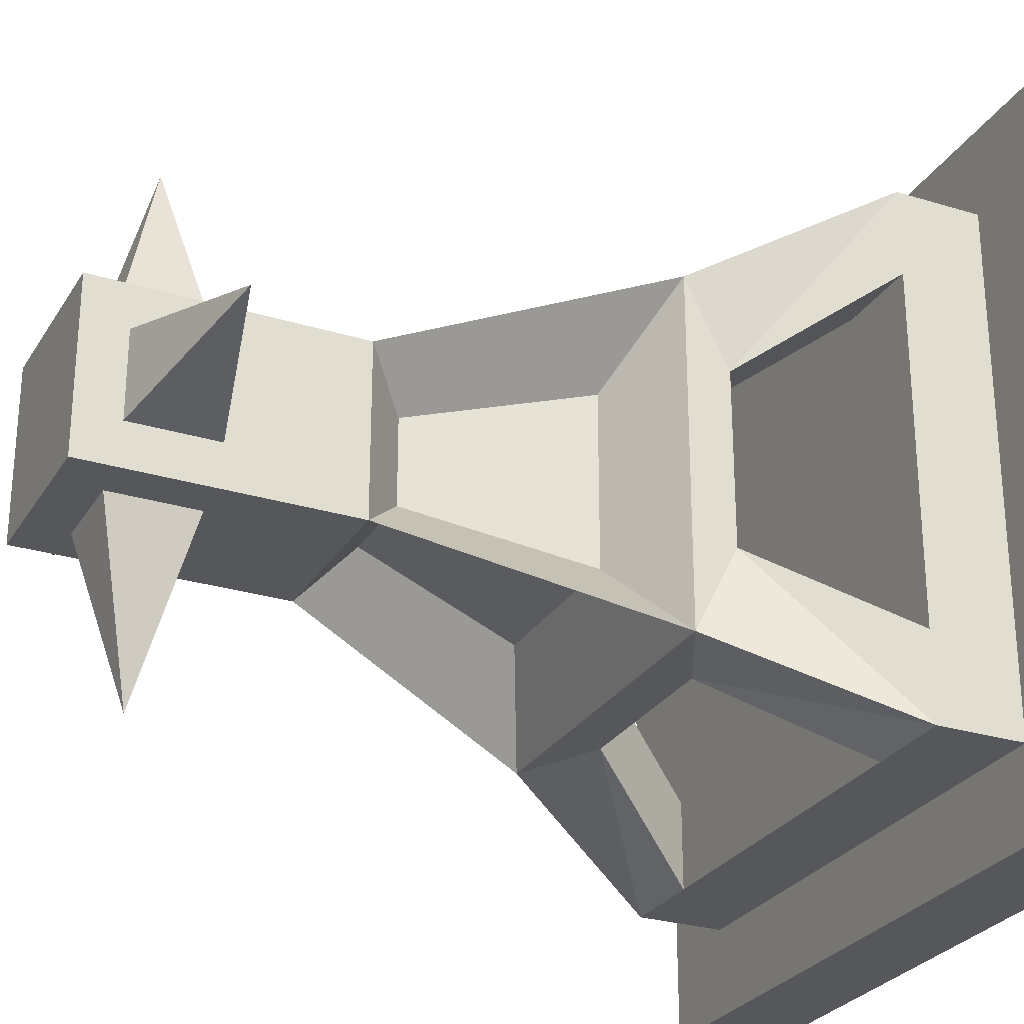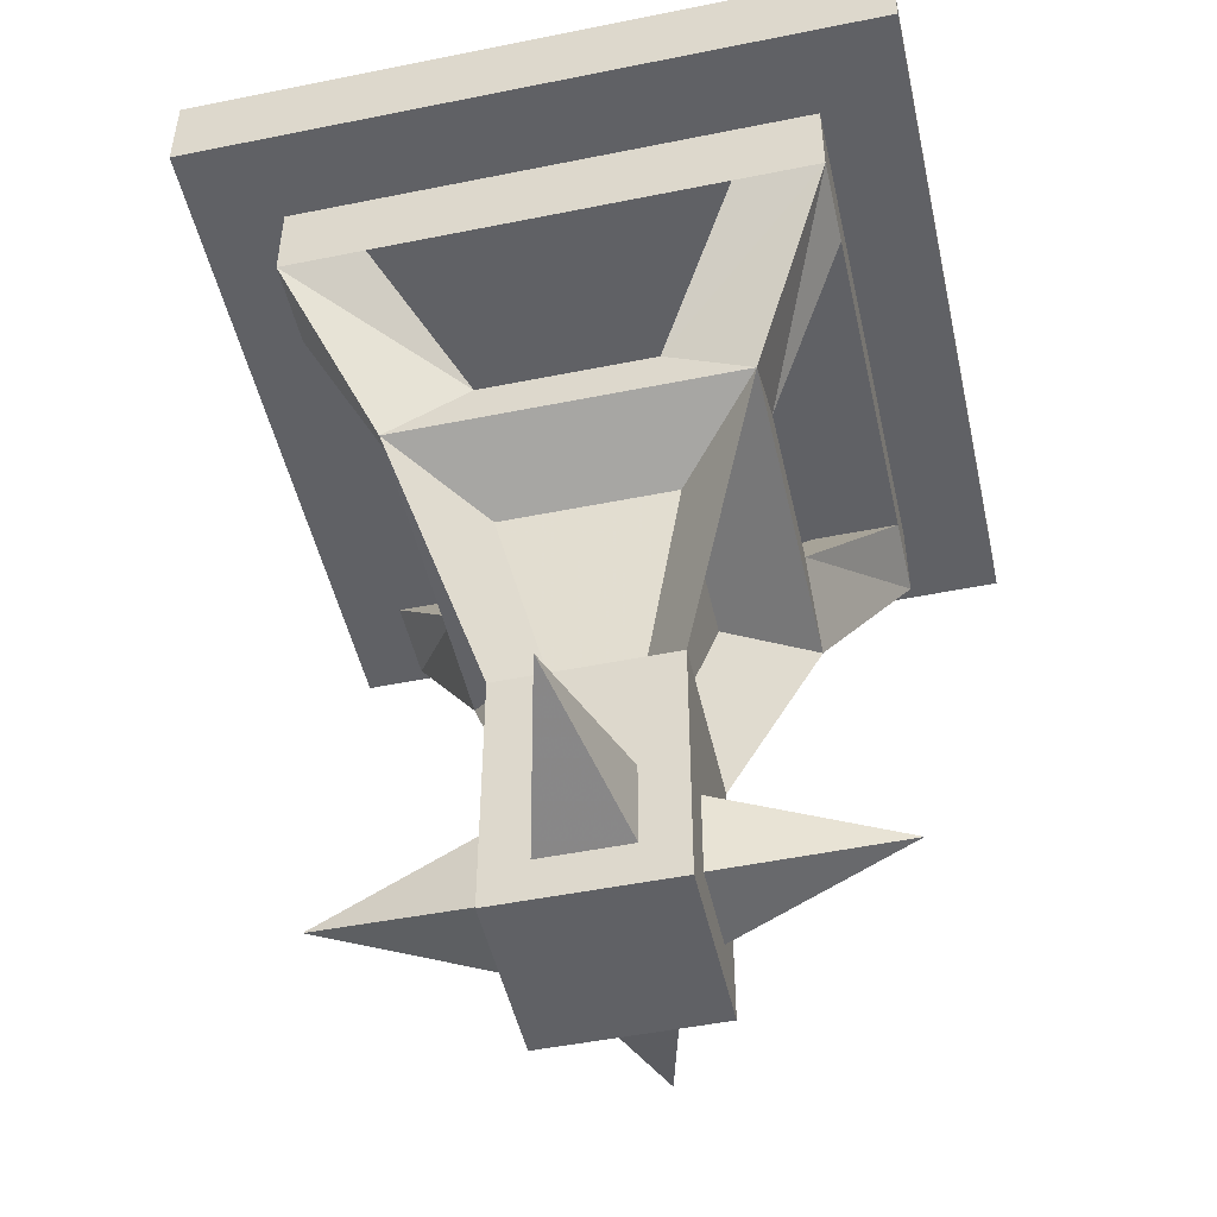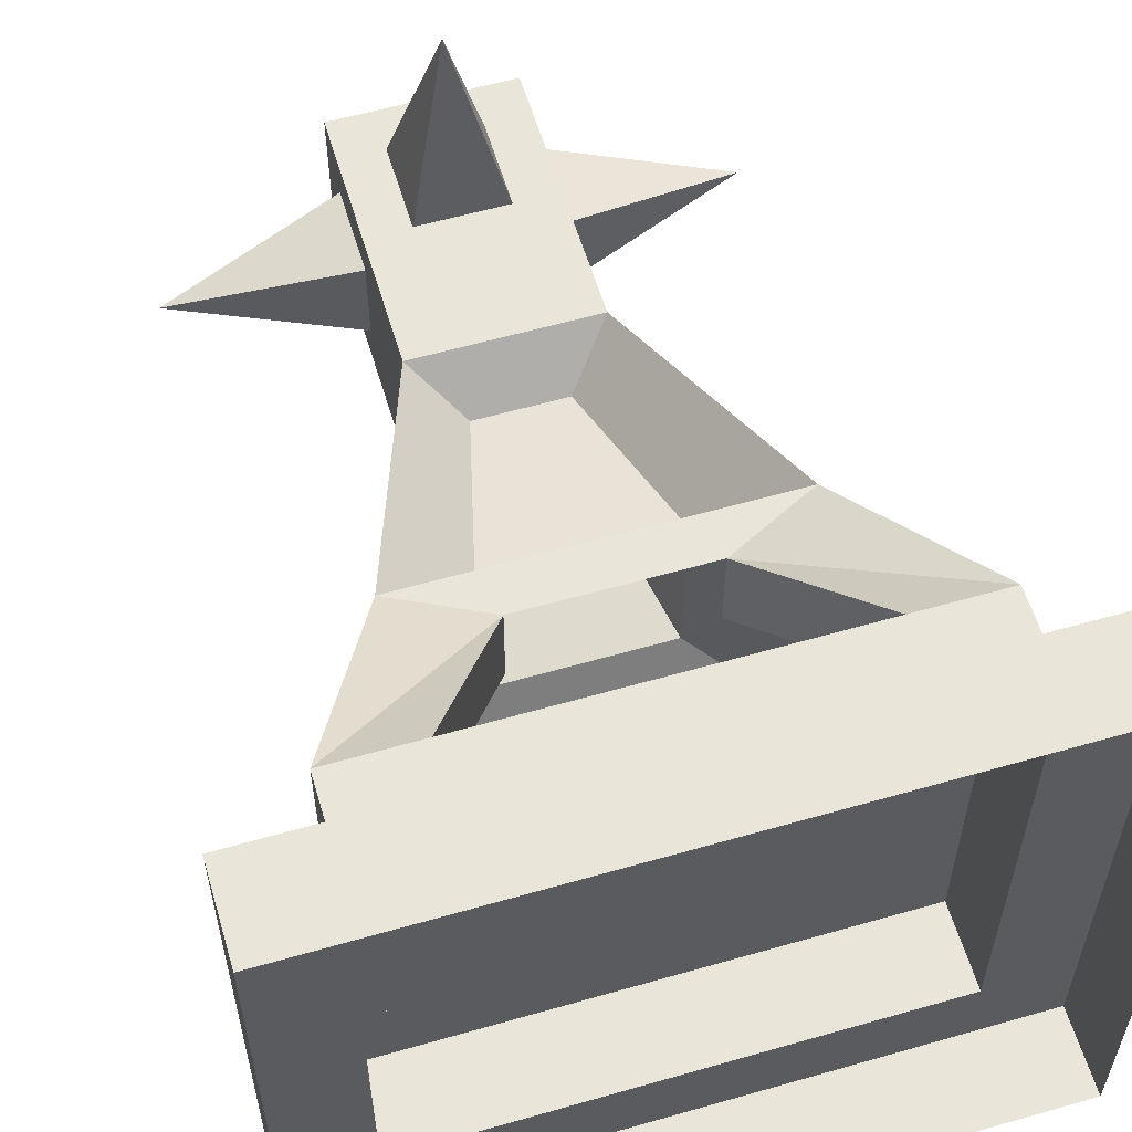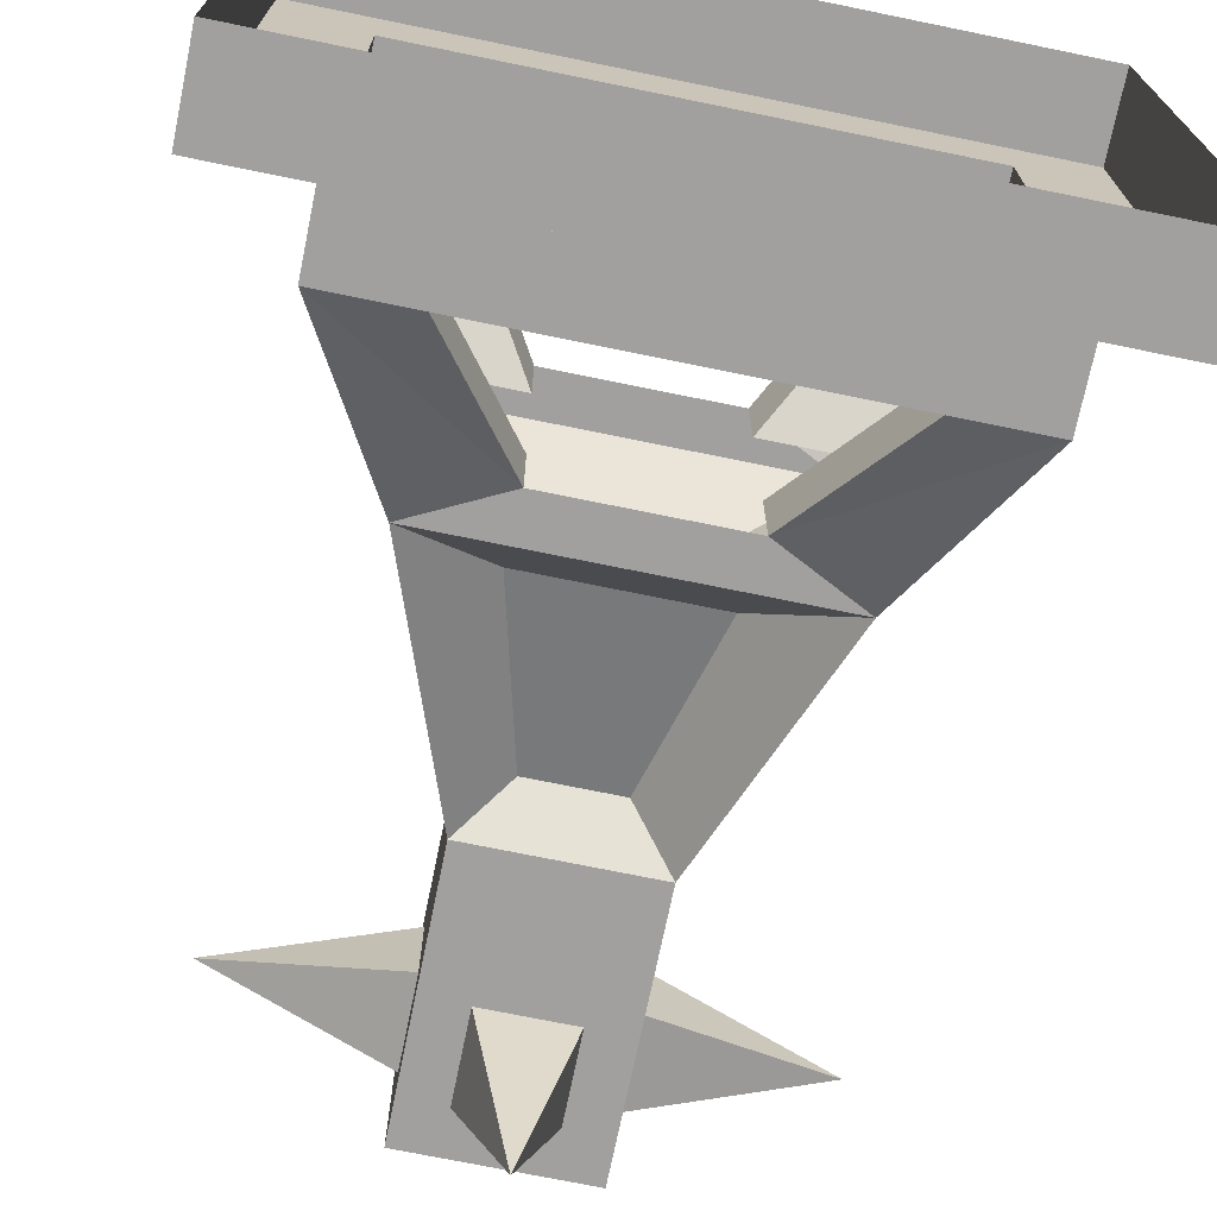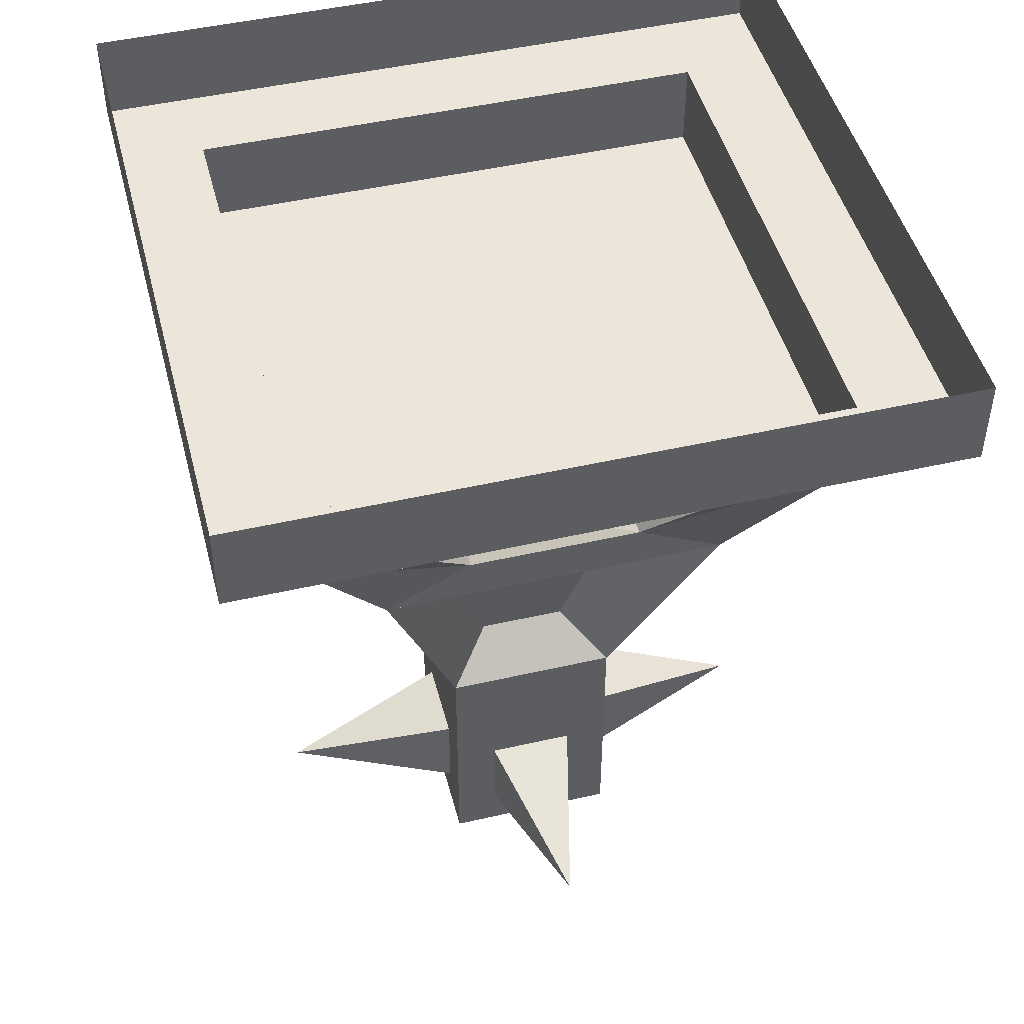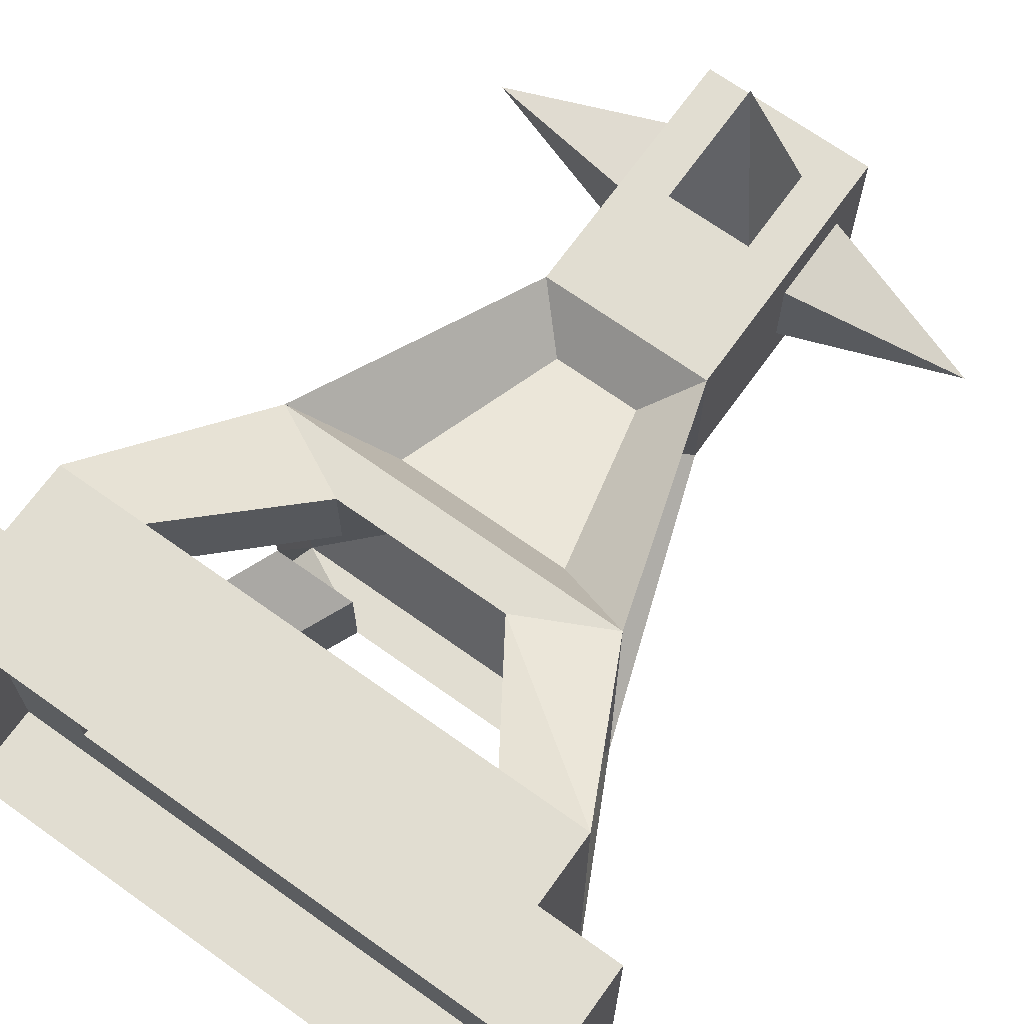
<metadata>
{"format":"obj","ext":"obj","renderer":"f3d","projection":"perspective","resolution":1024,"background":"white","views":[{"elev":-27.4,"azim":64.7,"up":"+Z"},{"elev":-49.3,"azim":12.6,"up":"+Y"},{"elev":58.4,"azim":163.5,"up":"+Z"},{"elev":-71.8,"azim":168.4,"up":"+Z"},{"elev":47.6,"azim":-104.5,"up":"+Y"},{"elev":68.9,"azim":-144.4,"up":"+Z"}]}
</metadata>
<code>
v 0.25 -0.4375 -0.125
v 0.25 -0.4375 0.125
v 0.25 -0.5 0.25
v 0.25 -0.5 -0.25
v 0.375 -0.25 -0.375
v 0.375 -0.25 -0.25
v 0.25 -0.25 -0.25
v 0.125 -0.4375 -0.125
v 0.125 -0.4375 -0.25
v 0.25 -0.25 -0.375
v -0.125 -0.4375 -0.25
v -0.25 -0.5 -0.25
v -0.375 -0.25 -0.375
v -0.25 -0.25 -0.375
v -0.25 -0.25 -0.25
v -0.125 -0.4375 -0.125
v -0.25 -0.4375 -0.125
v -0.375 -0.25 -0.25
v -0.25 -0.4375 0.125
v -0.25 -0.5 0.25
v -0.375 -0.25 0.375
v -0.375 -0.25 0.25
v -0.25 -0.25 0.25
v -0.125 -0.4375 0.125
v -0.125 -0.4375 0.25
v -0.25 -0.25 0.375
v 0.125 -0.4375 0.25
v 0.375 -0.25 0.375
v 0.25 -0.25 0.375
v 0.25 -0.25 0.25
v 0.125 -0.4375 0.125
v 0.375 -0.25 0.25
v -0.125 -0.5625 -0.125
v -0.0625 -0.8125 -0.0625
v -0.125 -0.875 -0.125
v 0.125 -0.5625 -0.125
v 0.0625 -0.8125 -0.0625
v -0.125 -0.5625 0.125
v -0.0625 -0.8125 0.0625
v -0.125 -0.875 0.125
v 0.125 -0.5625 0.125
v 0.125 -0.875 -0.125
v 0.0625 -0.8125 0.0625
v 0.125 -0.875 0.125
v -0.125 -1.25 -0.125
v -0.125 -1.25 0.125
v 0.125 -1.25 0.125
v 0.125 -1.25 -0.125
v -0.5 0 0.5
v -0.5 0 -0.5
v -0.5 -0.125 -0.5
v -0.5 -0.125 0.5
v 0.5 0 0.5
v 0.5 -0.125 0.5
v 0.5 0 -0.5
v 0.5 -0.125 -0.5
v -0.375 -0.125 -0.375
v -0.375 -0.125 0.375
v 0.375 -0.125 0.375
v 0.375 -0.125 -0.375
v 0 -1.125 0.375
v -0.0625 -1.062 0.125
v -0.0625 -1.188 0.125
v 0.0625 -1.188 0.125
v 0.0625 -1.062 0.125
v -0.375 -1.125 0
v -0.125 -1.062 -0.0625
v -0.125 -1.188 -0.0625
v -0.125 -1.188 0.0625
v -0.125 -1.062 0.0625
v 0 -1.125 -0.375
v 0.0625 -1.062 -0.125
v 0.0625 -1.188 -0.125
v -0.0625 -1.188 -0.125
v -0.0625 -1.062 -0.125
v 0.375 -1.125 0
v 0.125 -1.062 0.0625
v 0.125 -1.188 0.0625
v 0.125 -1.188 -0.0625
v 0.125 -1.062 -0.0625
f 1 2 3
f 1 3 4
f 1 4 5
f 1 5 6
f 1 6 7
f 1 7 8
f 8 7 9
f 9 7 10
f 9 10 5
f 9 5 4
f 9 4 11
f 11 4 12
f 11 12 13
f 11 13 14
f 11 14 15
f 11 15 16
f 16 15 17
f 17 15 18
f 17 18 13
f 17 13 12
f 17 12 19
f 19 12 20
f 19 20 21
f 19 21 22
f 19 22 23
f 19 23 24
f 24 23 25
f 25 23 26
f 25 26 21
f 25 21 20
f 25 20 27
f 27 20 3
f 27 3 28
f 27 28 29
f 27 29 30
f 27 30 31
f 31 30 2
f 2 30 32
f 2 32 28
f 2 28 3
f 33 34 35
f 33 35 12
f 33 12 36
f 33 36 37
f 33 37 34
f 33 34 38
f 33 38 20
f 33 20 12
f 33 12 35
f 33 35 34
f 34 35 39
f 34 39 38
f 38 39 40
f 38 40 20
f 38 20 40
f 38 40 39
f 38 39 41
f 38 41 3
f 38 3 20
f 36 12 4
f 36 4 42
f 36 42 37
f 36 37 42
f 36 42 4
f 36 4 41
f 36 41 43
f 36 43 37
f 37 43 44
f 37 44 42
f 37 42 34
f 34 42 35
f 35 42 45
f 35 45 46
f 35 46 40
f 35 40 39
f 39 40 43
f 39 43 41
f 41 43 44
f 41 44 43
f 44 41 3
f 44 3 41
f 41 4 3
f 40 44 43
f 44 40 47
f 44 47 48
f 44 48 42
f 42 48 45
f 45 48 46
f 46 48 47
f 46 47 40
f 49 50 51
f 49 51 52
f 49 52 53
f 53 52 54
f 53 54 55
f 55 54 56
f 55 56 50
f 50 56 51
f 51 56 57
f 51 57 52
f 52 57 58
f 52 58 54
f 54 58 59
f 54 59 56
f 56 59 60
f 56 60 57
f 57 60 5
f 57 5 13
f 57 13 58
f 58 13 21
f 58 21 59
f 59 21 28
f 59 28 60
f 60 28 5
f 5 28 13
f 13 28 21
f 61 62 63
f 61 63 64
f 61 64 65
f 61 65 62
f 66 67 68
f 66 68 69
f 66 69 70
f 66 70 67
f 71 72 73
f 71 73 74
f 71 74 75
f 71 75 72
f 76 77 78
f 76 78 79
f 76 79 80
f 76 80 77

</code>
